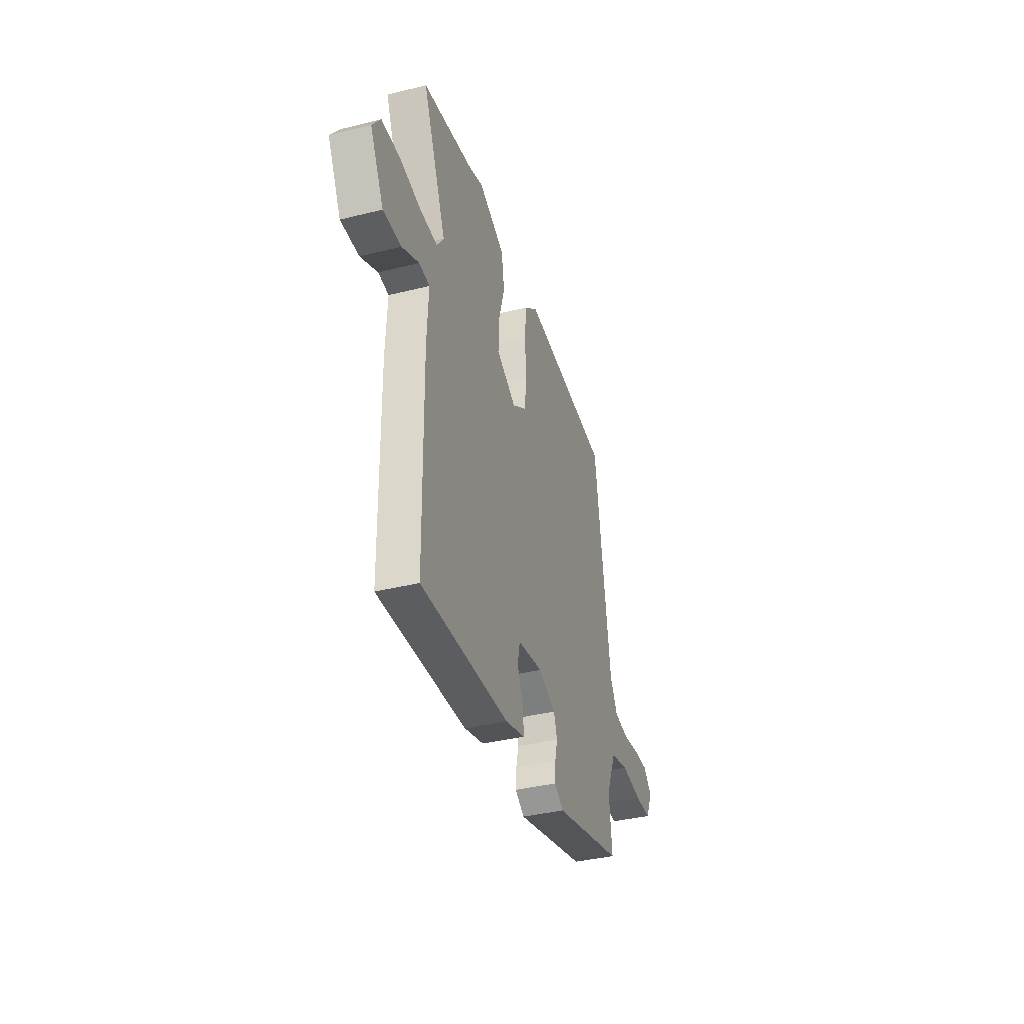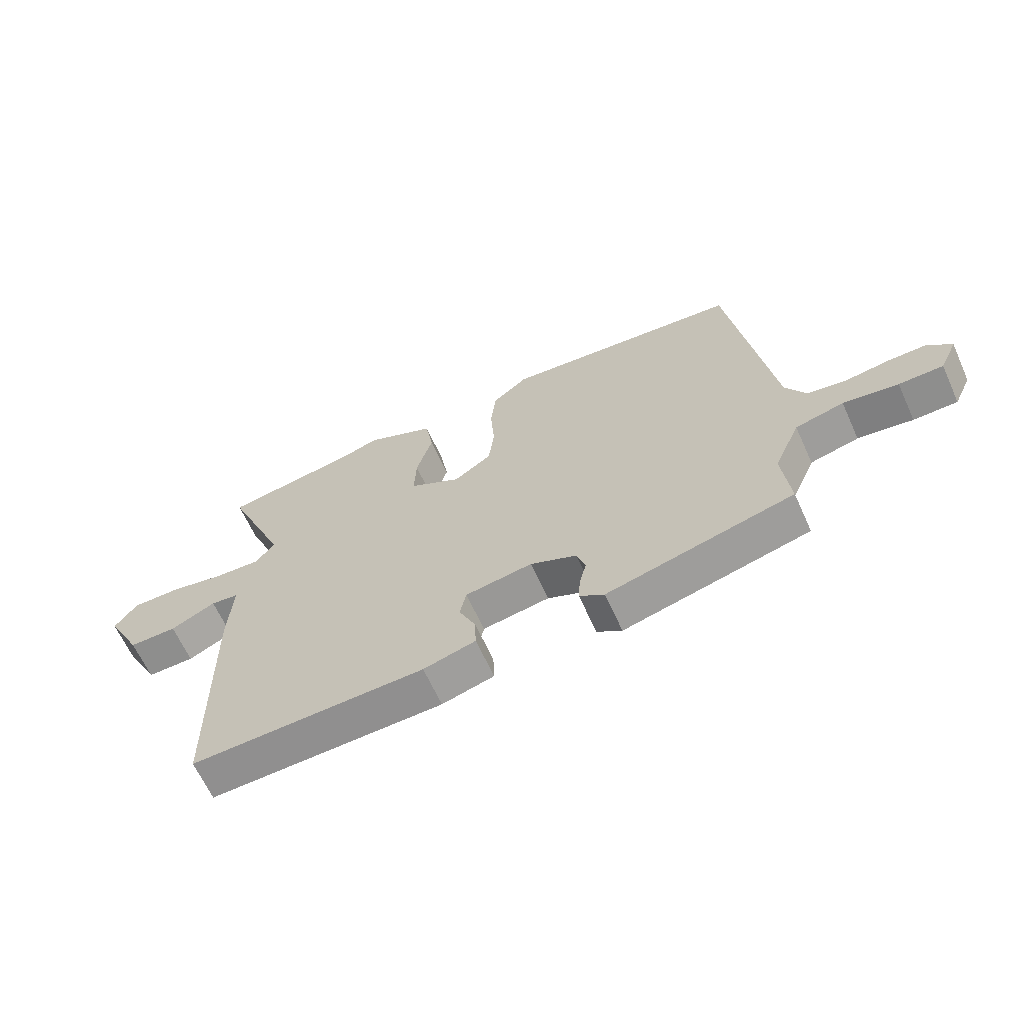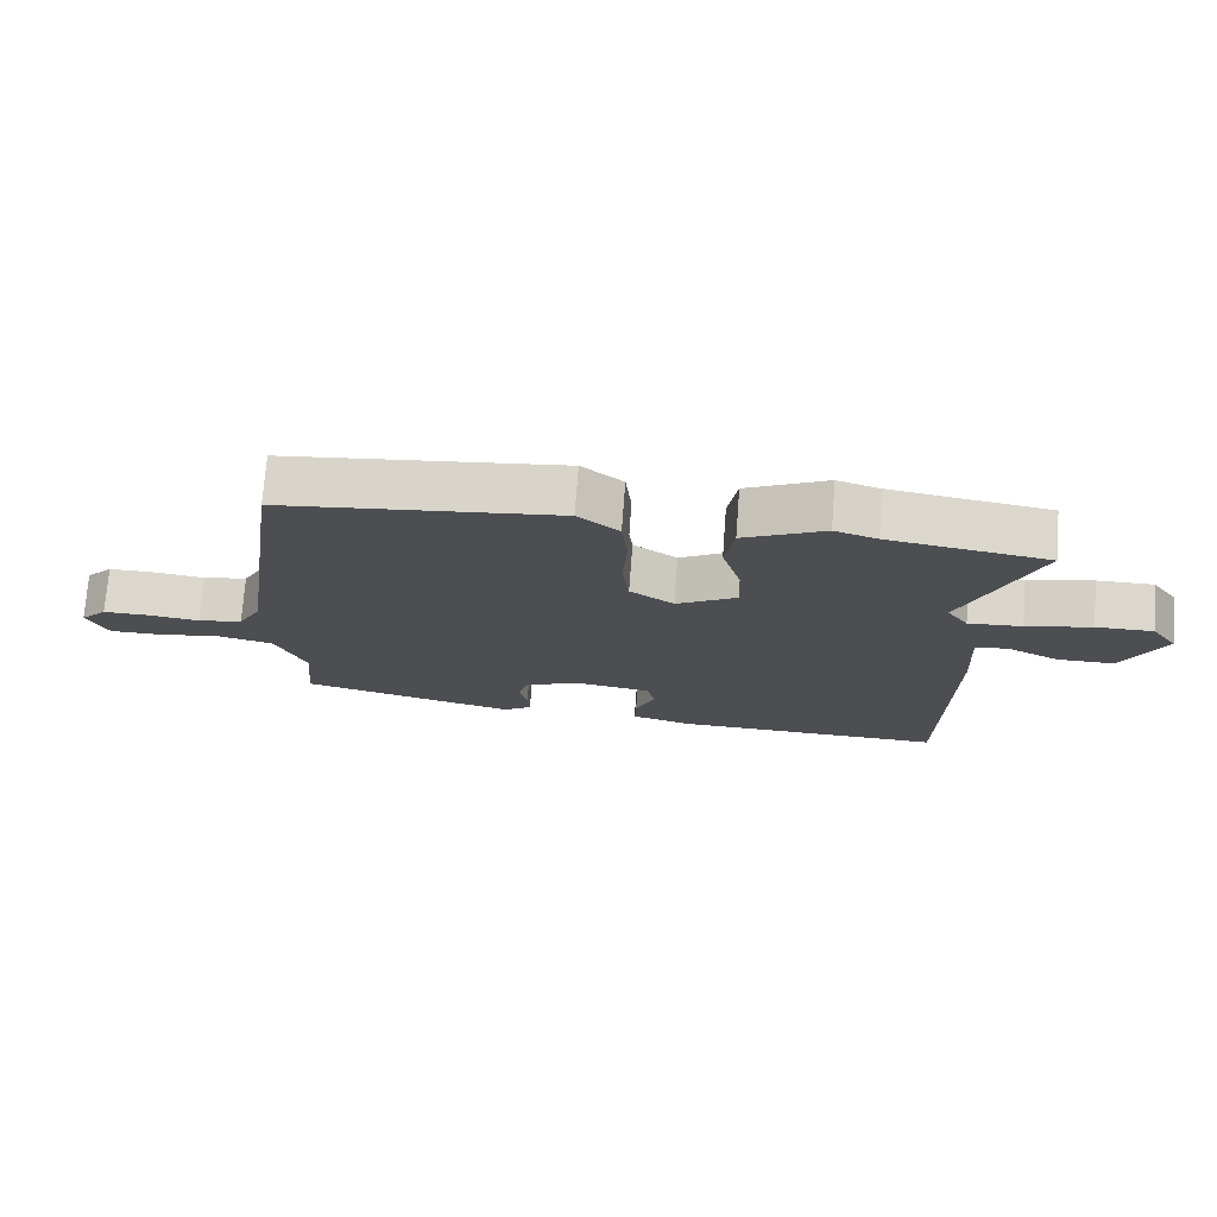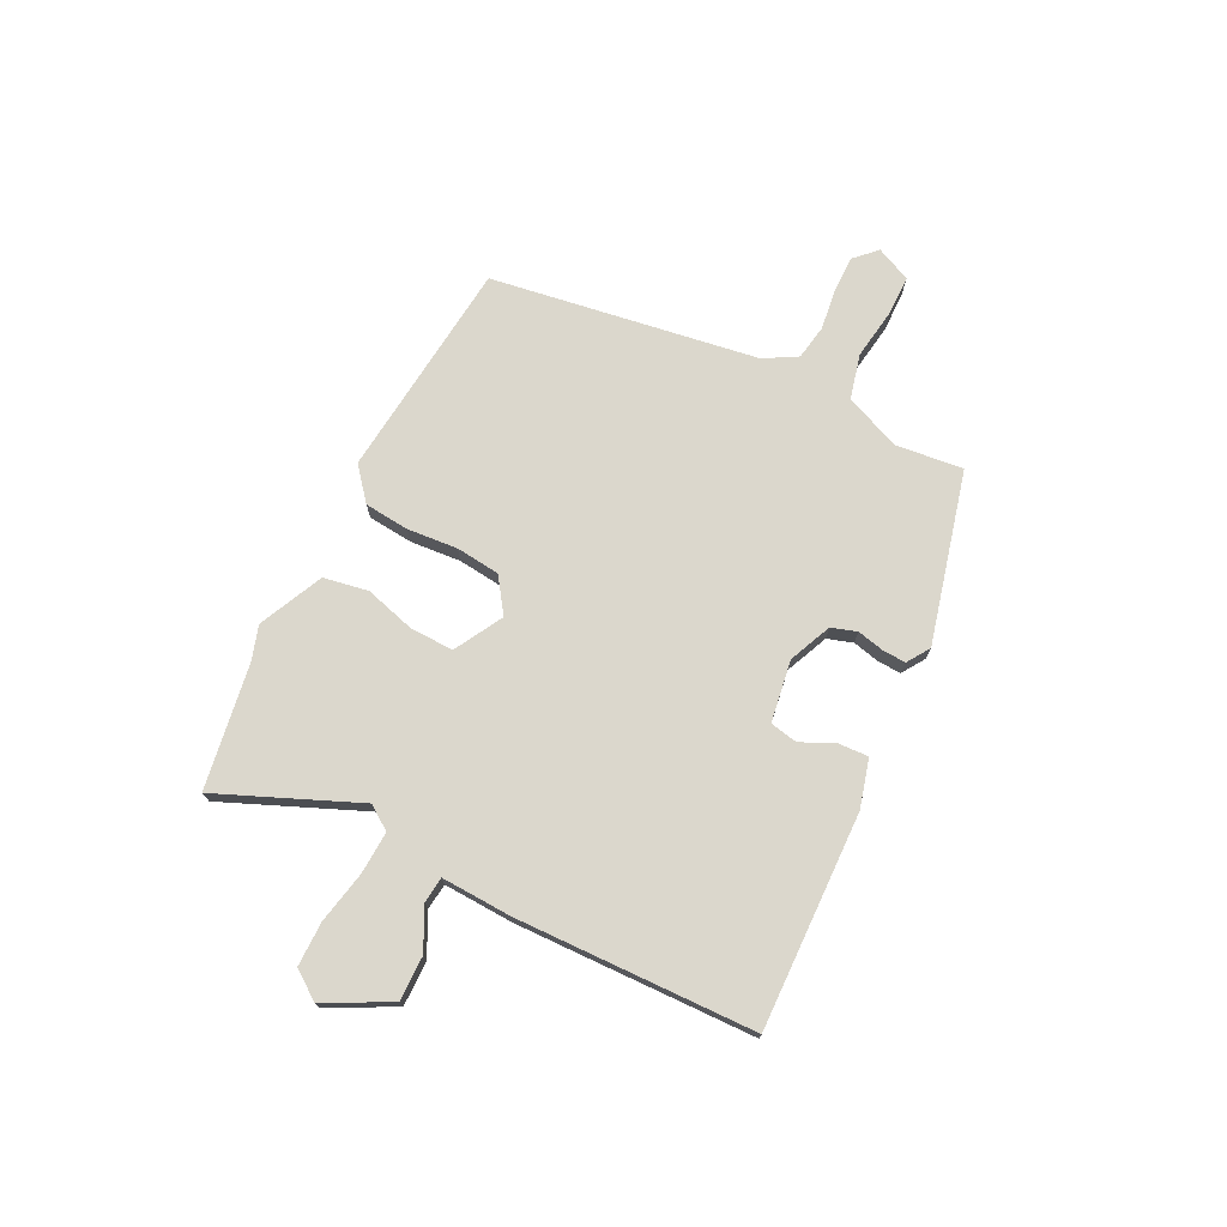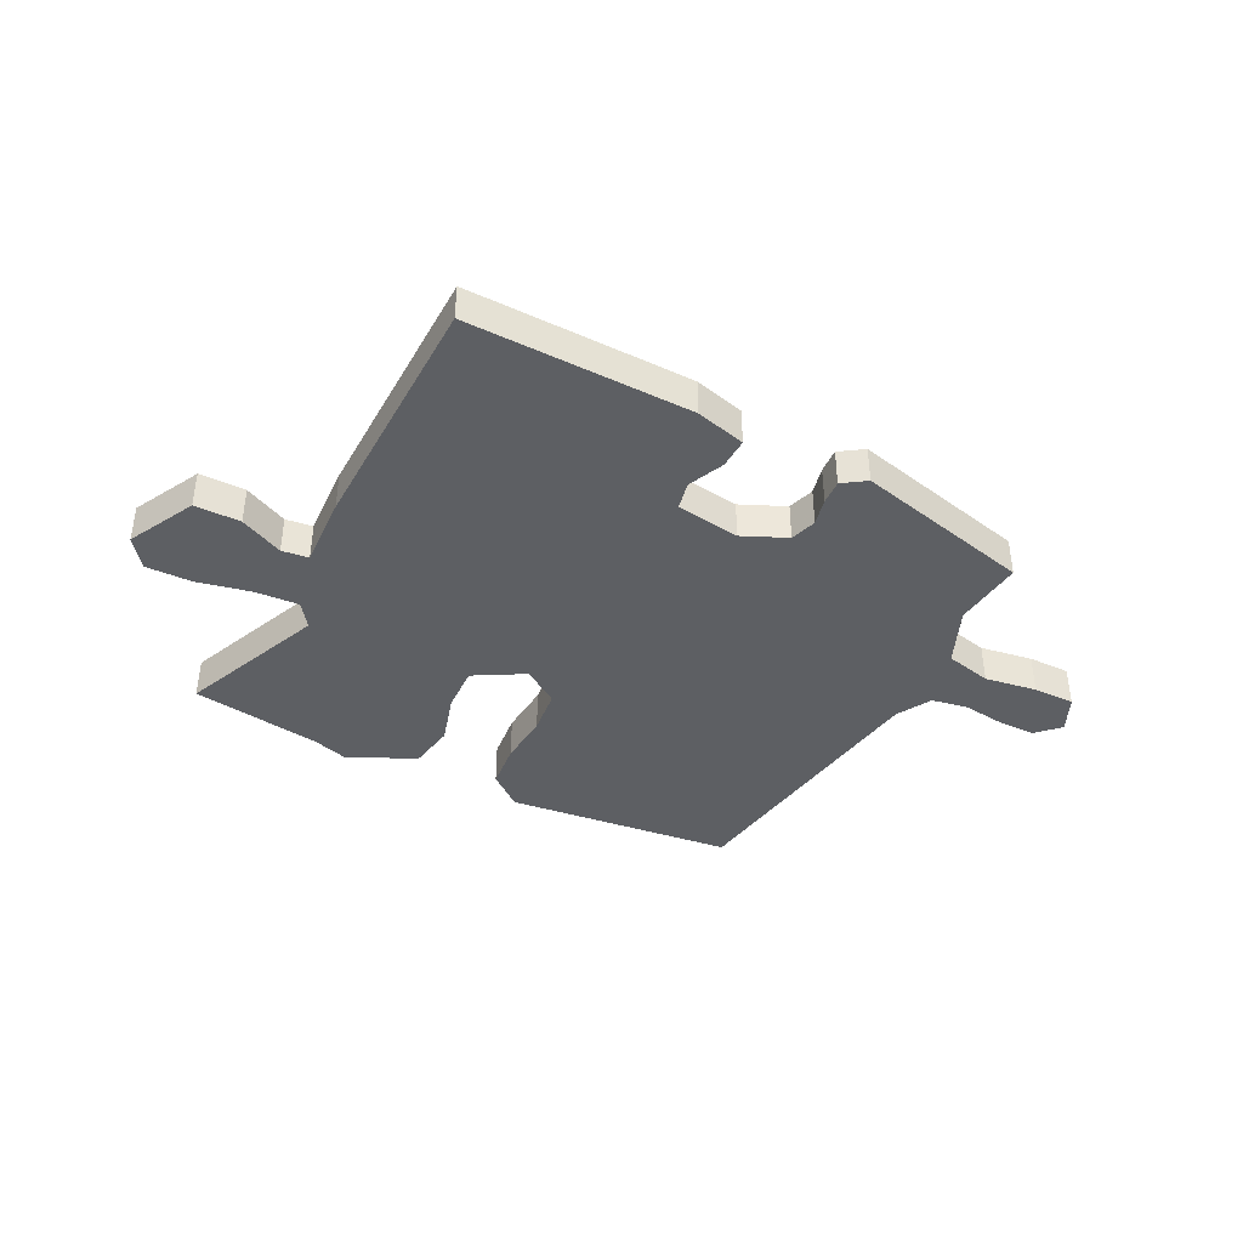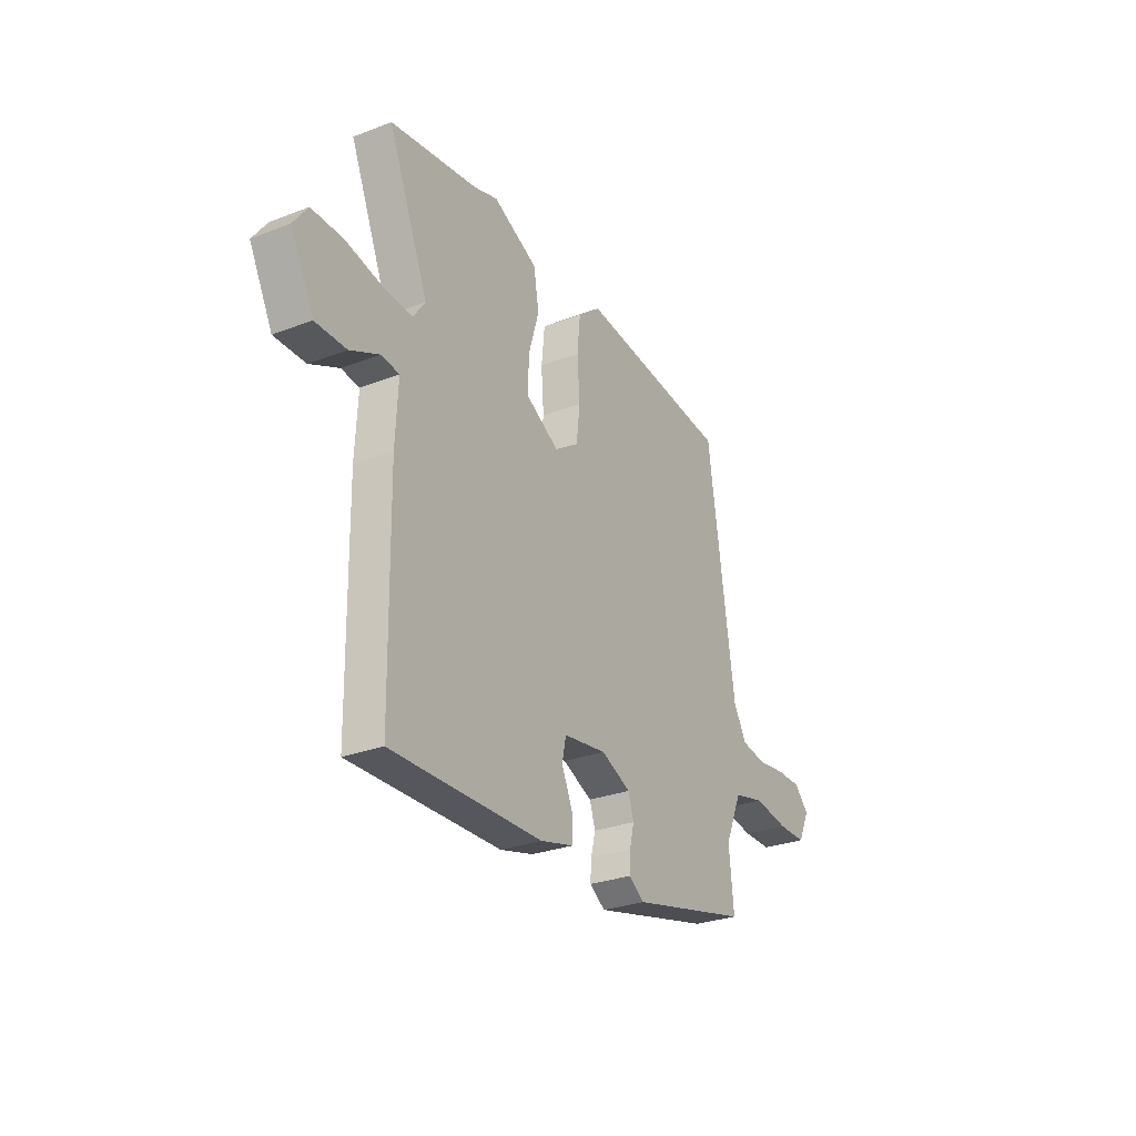
<metadata>
{"format":"obj","ext":"obj","renderer":"f3d","projection":"perspective","resolution":1024,"background":"white","views":[{"elev":-37.4,"azim":107.7,"up":"+Z"},{"elev":-64.8,"azim":-155.5,"up":"+Z"},{"elev":73.1,"azim":4.3,"up":"+Z"},{"elev":73.3,"azim":116.0,"up":"+Y"},{"elev":-40.2,"azim":152.9,"up":"+Y"},{"elev":-28.5,"azim":120.0,"up":"+Z"}]}
</metadata>
<code>
v 0.352 0.07 0.522
v 0.59 0.07 0.486
v 0.481 0.07 0.221
v 0.513 0.07 0.176
v 0.594 0.07 0.181
v 0.692 0.07 0.202
v 0.777 0.07 0.203
v 0.816 0.07 0.149
v 0.753 0.07 0.026
v 0.669 0.07 0.026
v 0.59 0.07 0.064
v 0.541 0.07 0.058
v 0.548 0.07 -0.075
v 0.541 0.07 -0.529
v 0.132 0.07 -0.521
v 0.041 0.07 -0.497
v 0.043 0.07 -0.441
v 0.072 0.07 -0.376
v 0.061 0.07 -0.324
v -0.056 0.07 -0.307
v -0.137 0.07 -0.343
v -0.152 0.07 -0.391
v -0.14 0.07 -0.441
v -0.137 0.07 -0.486
v -0.18 0.07 -0.515
v -0.506 0.07 -0.436
v -0.493 0.07 -0.307
v -0.539 0.07 -0.202
v -0.624 0.07 -0.182
v -0.72 0.07 -0.197
v -0.797 0.07 -0.197
v -0.828 0.07 -0.131
v -0.788 0.07 -0.09
v -0.719 0.07 -0.09
v -0.641 0.07 -0.1
v -0.574 0.07 -0.088
v -0.539 0.07 -0.025
v -0.466 0.07 0.482
v -0.048 0.07 0.528
v 0.014 0.07 0.478
v 0.023 0.07 0.393
v 0.016 0.07 0.297
v 0.026 0.07 0.214
v 0.092 0.07 0.169
v 0.183 0.07 0.221
v 0.18 0.07 0.304
v 0.152 0.07 0.399
v 0.166 0.07 0.484
v 0.288 0.07 0.542
v 0.352 0 0.522
v 0.59 0 0.486
v 0.481 0 0.221
v 0.513 0 0.176
v 0.594 0 0.181
v 0.692 0 0.202
v 0.777 0 0.203
v 0.816 0 0.149
v 0.753 0 0.026
v 0.669 0 0.026
v 0.59 0 0.064
v 0.541 0 0.058
v 0.548 0 -0.075
v 0.541 0 -0.529
v 0.132 0 -0.521
v 0.041 0 -0.497
v 0.043 0 -0.441
v 0.072 0 -0.376
v 0.061 0 -0.324
v -0.056 0 -0.307
v -0.137 0 -0.343
v -0.152 0 -0.391
v -0.14 0 -0.441
v -0.137 0 -0.486
v -0.18 0 -0.515
v -0.506 0 -0.436
v -0.493 0 -0.307
v -0.539 0 -0.202
v -0.624 0 -0.182
v -0.72 0 -0.197
v -0.797 0 -0.197
v -0.828 0 -0.131
v -0.788 0 -0.09
v -0.719 0 -0.09
v -0.641 0 -0.1
v -0.574 0 -0.088
v -0.539 0 -0.025
v -0.466 0 0.482
v -0.048 0 0.528
v 0.014 0 0.478
v 0.023 0 0.393
v 0.016 0 0.297
v 0.026 0 0.214
v 0.092 0 0.169
v 0.183 0 0.221
v 0.18 0 0.304
v 0.152 0 0.399
v 0.166 0 0.484
v 0.288 0 0.542
f 46 47 48 49
f 45 46 49 1
f 39 40 41 42
f 37 38 39 42
f 36 37 42 43
f 32 33 34 35
f 30 31 32 35
f 29 30 35 36
f 28 29 36 43
f 24 25 26 27
f 22 23 24 27
f 21 22 27 28
f 20 21 28 43
f 15 16 17 18
f 15 18 19
f 12 13 14 15
f 12 15 19
f 8 9 10 11
f 8 11 12
f 5 6 7 8
f 4 5 8 12
f 3 4 12 19
f 45 1 2 3
f 44 45 3 19
f 19 20 43 44
f 98 97 96 95
f 50 98 95 94
f 91 90 89 88
f 91 88 87 86
f 92 91 86 85
f 84 83 82 81
f 84 81 80 79
f 85 84 79 78
f 92 85 78 77
f 76 75 74 73
f 76 73 72 71
f 77 76 71 70
f 92 77 70 69
f 67 66 65 64
f 68 67 64
f 64 63 62 61
f 68 64 61
f 60 59 58 57
f 61 60 57
f 57 56 55 54
f 61 57 54 53
f 68 61 53 52
f 52 51 50 94
f 68 52 94 93
f 93 92 69 68
f 1 50 51 2
f 2 51 52 3
f 3 52 53 4
f 4 53 54 5
f 5 54 55 6
f 6 55 56 7
f 7 56 57 8
f 8 57 58 9
f 9 58 59 10
f 10 59 60 11
f 11 60 61 12
f 12 61 62 13
f 13 62 63 14
f 14 63 64 15
f 15 64 65 16
f 16 65 66 17
f 17 66 67 18
f 18 67 68 19
f 19 68 69 20
f 20 69 70 21
f 21 70 71 22
f 22 71 72 23
f 23 72 73 24
f 24 73 74 25
f 25 74 75 26
f 26 75 76 27
f 27 76 77 28
f 28 77 78 29
f 29 78 79 30
f 30 79 80 31
f 31 80 81 32
f 32 81 82 33
f 33 82 83 34
f 34 83 84 35
f 35 84 85 36
f 36 85 86 37
f 37 86 87 38
f 38 87 88 39
f 39 88 89 40
f 40 89 90 41
f 41 90 91 42
f 42 91 92 43
f 43 92 93 44
f 44 93 94 45
f 45 94 95 46
f 46 95 96 47
f 47 96 97 48
f 48 97 98 49
f 49 98 50 1

</code>
